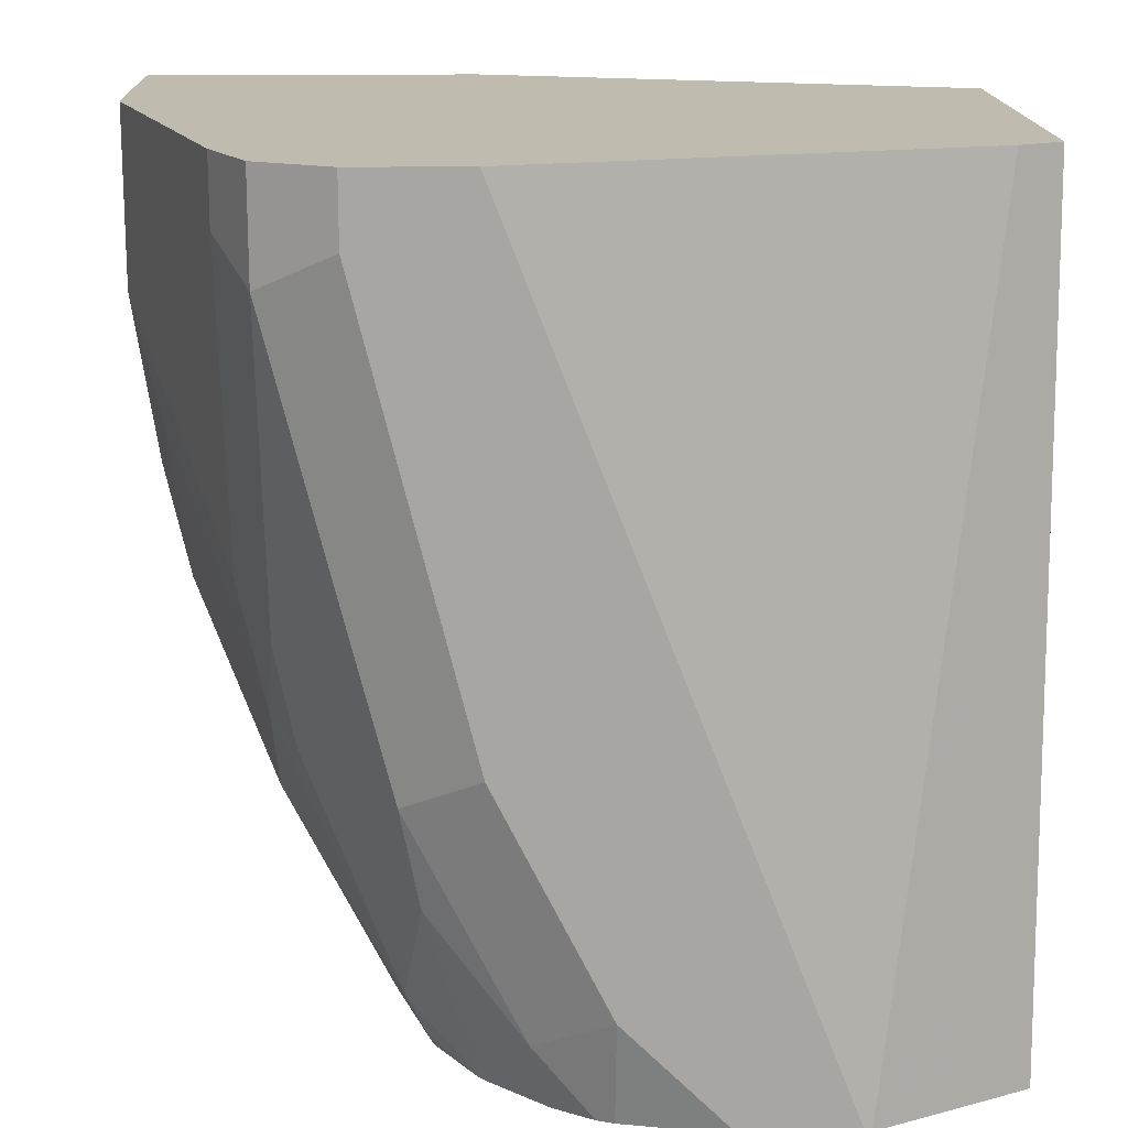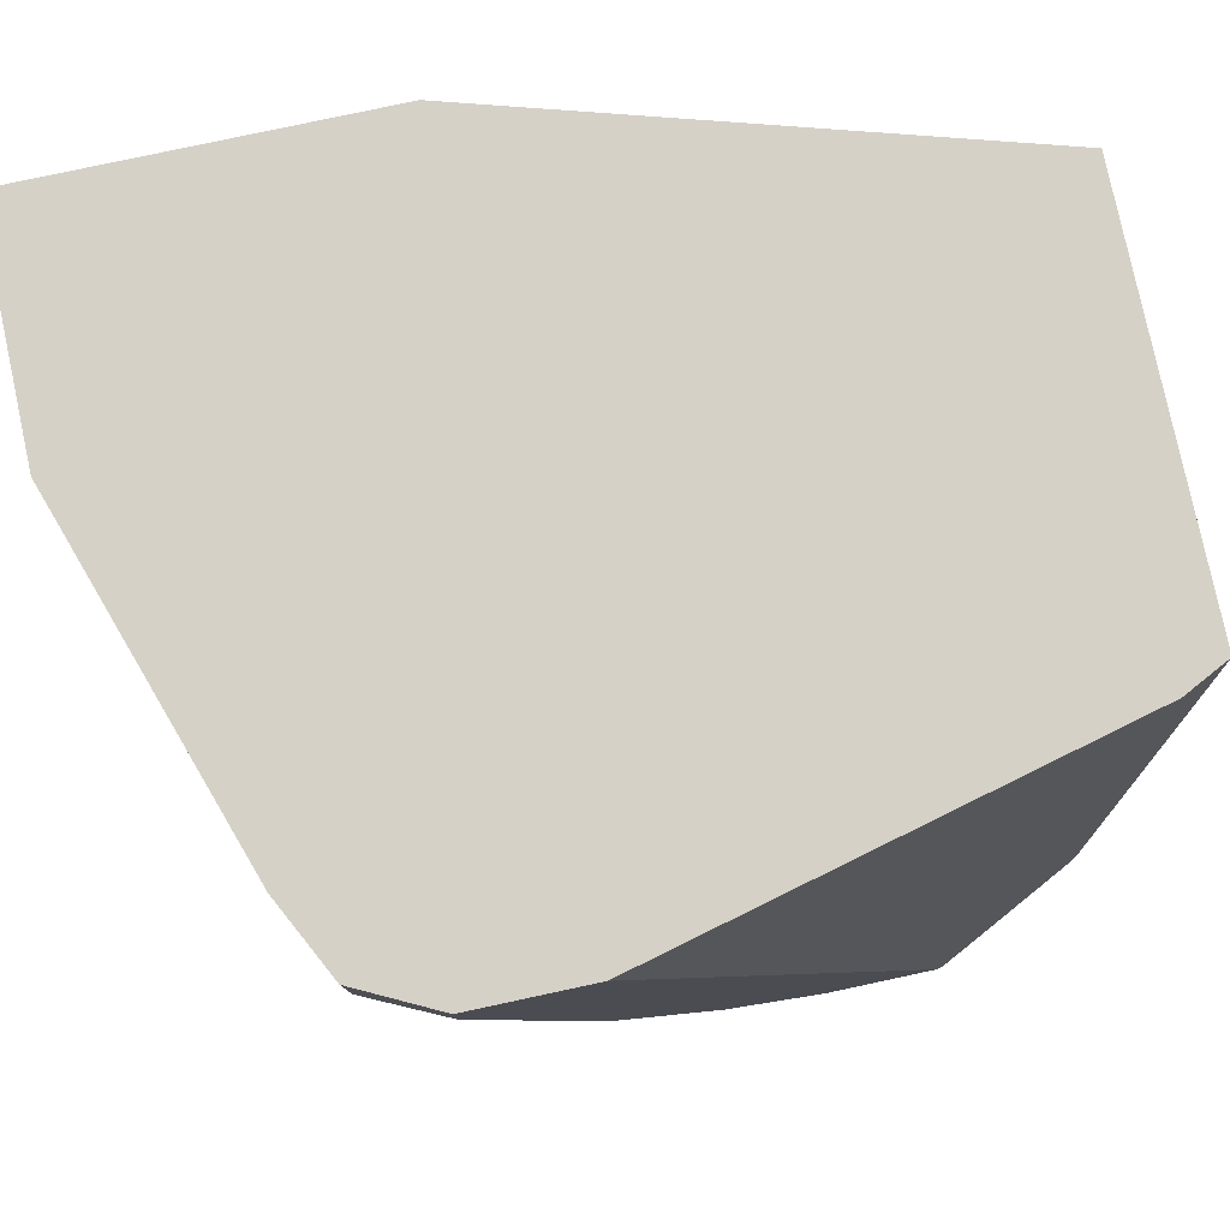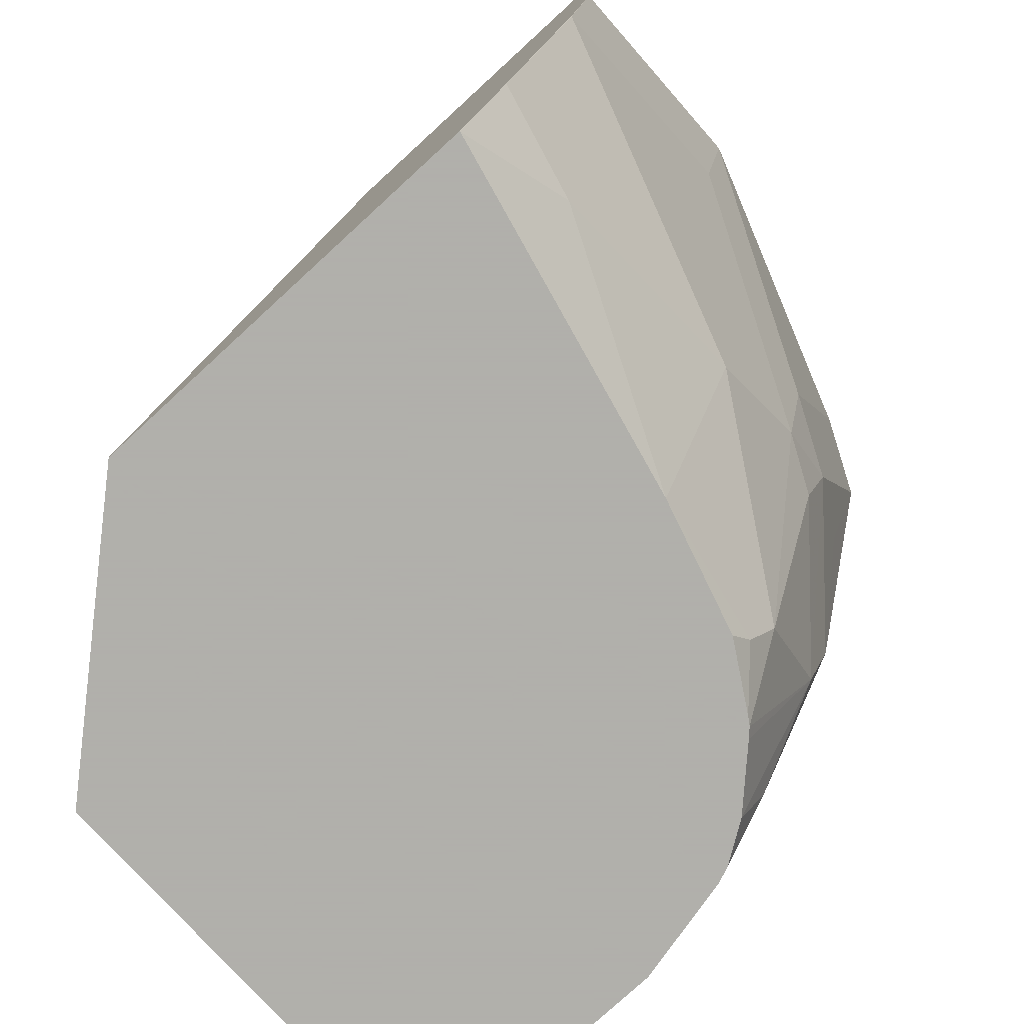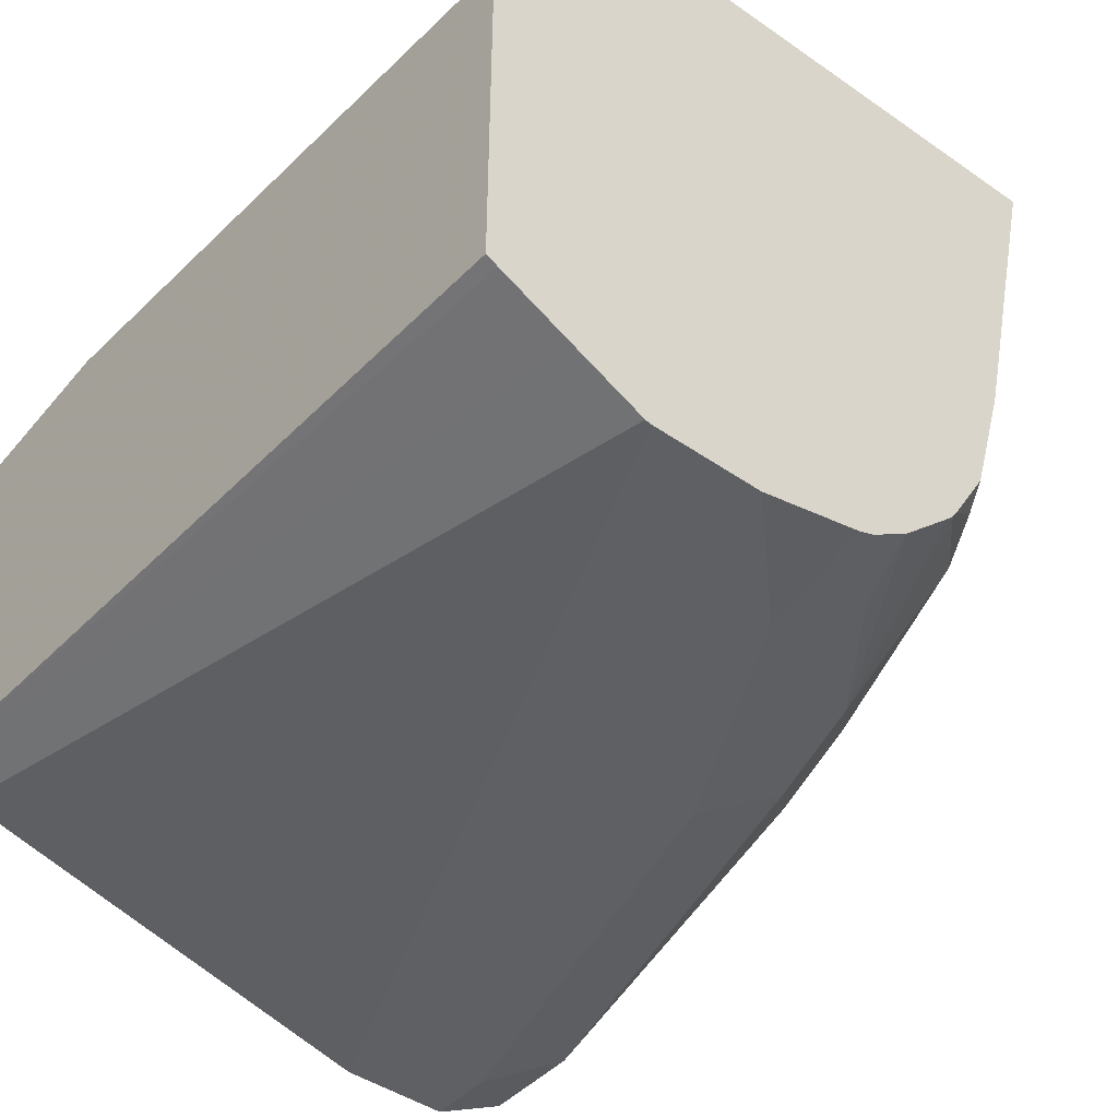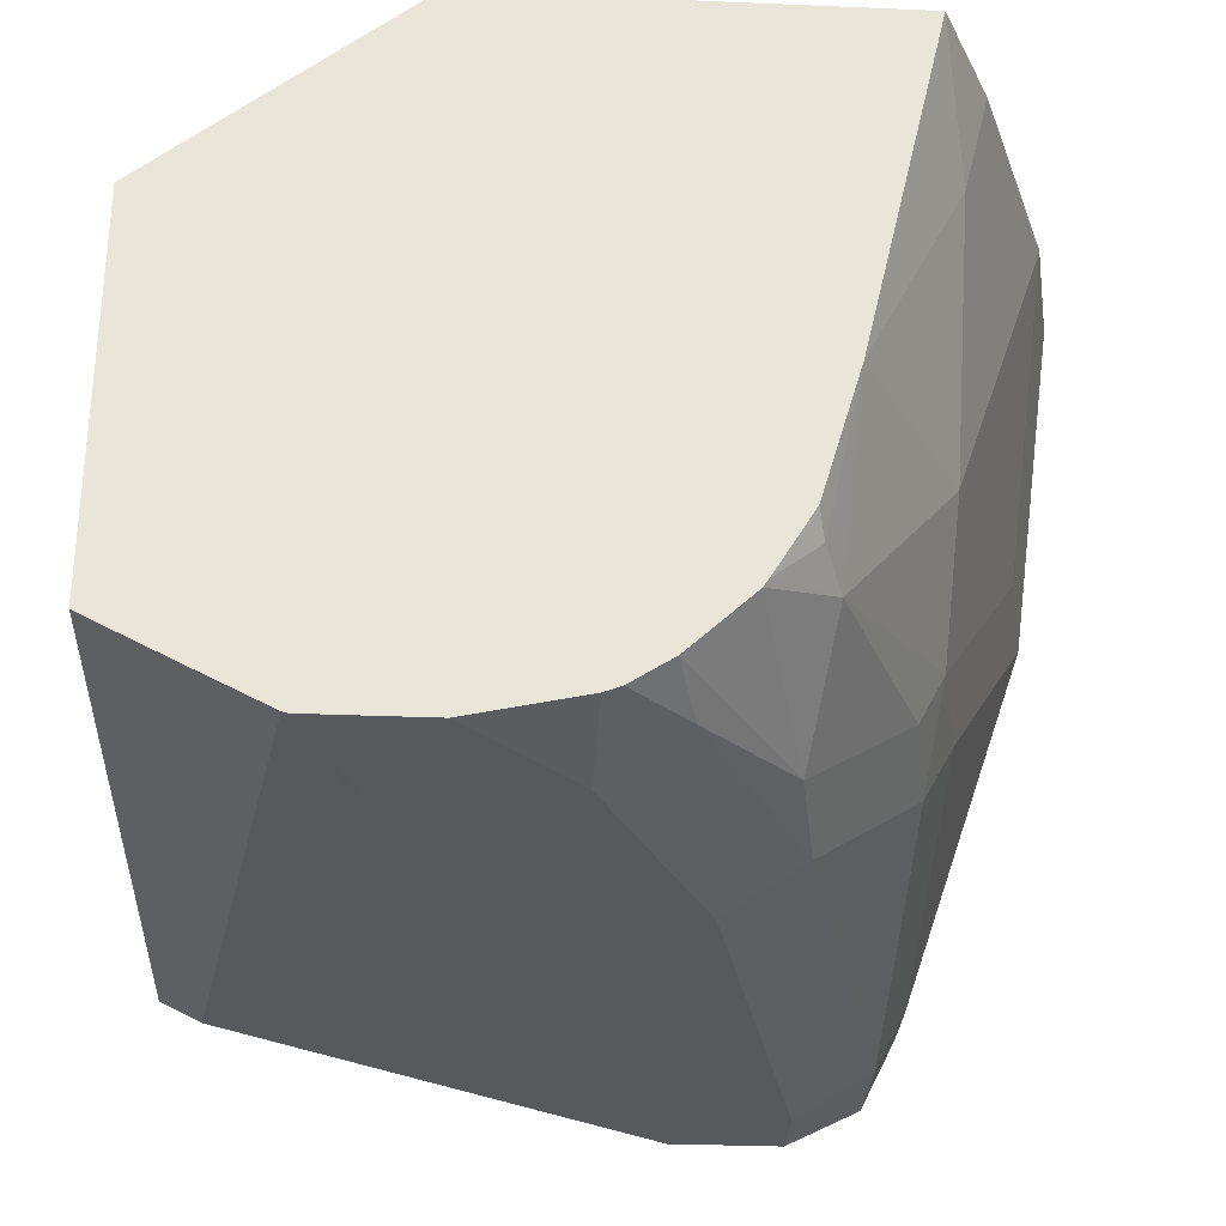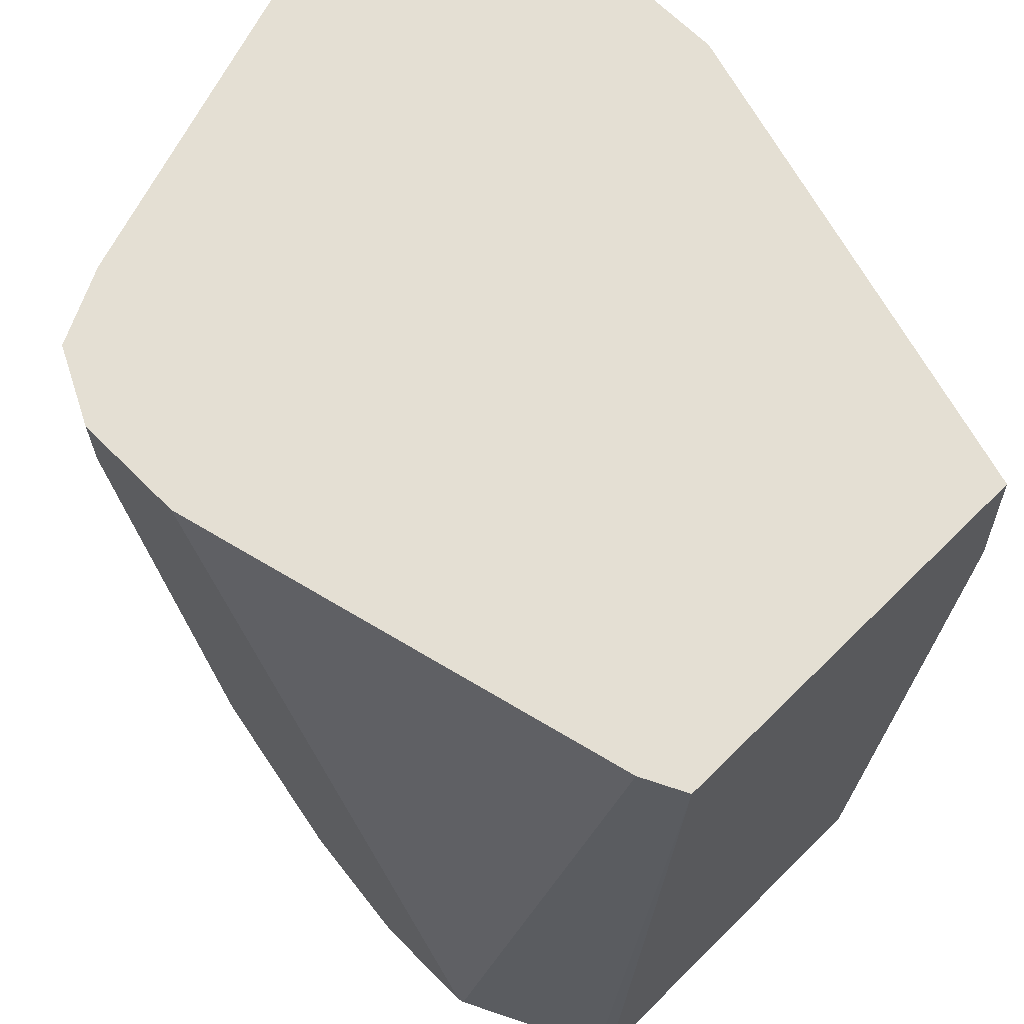
<metadata>
{"format":"obj","ext":"obj","renderer":"f3d","projection":"perspective","resolution":1024,"background":"white","views":[{"elev":16.1,"azim":-1.9,"up":"+Z"},{"elev":79.2,"azim":-12.1,"up":"+Z"},{"elev":-78.4,"azim":-137.5,"up":"+Z"},{"elev":-44.4,"azim":141.0,"up":"+Y"},{"elev":-30.2,"azim":176.5,"up":"+Y"},{"elev":66.5,"azim":45.2,"up":"+Z"}]}
</metadata>
<code>
v -0.5528 -0.5528 -0.01268
v -0.5203 -0.6503 -0.01268
v -0.5528 -0.4876 -0.01268
v -0.5528 -0.5528 -0.06505
v -0.5203 -0.6503 -0.03254
v -0.5094 -0.672 -0.01268
v -0.4553 -0.4876 -0.01268
v -0.5528 -0.4876 -0.1303
v -0.5528 -0.5203 -0.09757
v -0.5446 -0.5528 -0.1016
v -0.5203 -0.6178 -0.1301
v -0.5094 -0.672 -0.04337
v -0.5076 -0.6729 -0.01268
v -0.3127 -0.5294 -0.01268
v -0.3127 -0.5247 -0.06505
v -0.3844 -0.4876 -0.2586
v -0.3983 -0.4876 -0.2237
v -0.5447 -0.4876 -0.1666
v -0.5446 -0.4877 -0.1666
v -0.5528 -0.4877 -0.1301
v -0.5446 -0.5203 -0.1342
v -0.5121 -0.6178 -0.1666
v -0.5094 -0.6395 -0.1409
v -0.4877 -0.6828 -0.03254
v -0.4986 -0.6612 -0.1192
v -0.4769 -0.672 -0.1734
v -0.4552 -0.6828 -0.1626
v -0.4877 -0.6828 -0.01268
v -0.3127 -0.6441 -0.01268
v -0.3127 -0.5487 -0.2586
v -0.4435 -0.4876 -0.2586
v -0.5446 -0.4876 -0.1667
v -0.5203 -0.5528 -0.1951
v -0.5121 -0.5853 -0.1992
v -0.5202 -0.4876 -0.2278
v -0.5203 -0.4877 -0.2276
v -0.5121 -0.5203 -0.2317
v -0.4769 -0.6395 -0.2384
v -0.504 -0.6341 -0.1707
v -0.4715 -0.6666 -0.2032
v -0.4444 -0.672 -0.2384
v -0.4227 -0.6828 -0.2276
v -0.4552 -0.6828 -0.01268
v -0.3252 -0.6503 -0.01268
v -0.3369 -0.6721 -0.2586
v -0.3162 -0.6617 -0.2586
v -0.3127 -0.6599 -0.2586
v -0.5048 -0.4876 -0.2586
v -0.4809 -0.5903 -0.2586
v -0.5094 -0.4876 -0.2494
v -0.5048 -0.4877 -0.2586
v -0.4715 -0.6341 -0.252
v -0.4584 -0.6472 -0.2586
v -0.4568 -0.6495 -0.2586
v -0.4544 -0.6519 -0.2586
v -0.439 -0.6666 -0.2586
v -0.4275 -0.6741 -0.2586
v -0.4227 -0.676 -0.2586
v -0.3918 -0.6828 -0.2586
v -0.3593 -0.6828 -0.2586
v -0.3575 -0.6824 -0.2586
v -0.4696 -0.6284 -0.2586
f 22 34 38
f 22 38 39
f 22 39 23
f 23 39 40
f 23 40 26
f 24 59 60
f 24 27 42
f 24 42 59
f 24 60 43
f 24 43 28
f 19 37 33
f 23 26 25
f 19 36 37
f 16 49 51
f 19 32 35
f 19 21 20
f 19 34 21
f 19 33 34
f 18 32 19
f 16 31 17
f 16 48 31
f 16 51 48
f 26 40 41
f 16 62 49
f 16 53 62
f 16 54 53
f 16 55 54
f 19 35 36
f 26 41 42
f 37 51 49
f 29 44 45
f 16 56 55
f 52 62 53
f 49 62 52
f 48 51 50
f 44 61 45
f 43 61 44
f 43 60 61
f 42 58 59
f 41 58 42
f 41 57 58
f 41 56 57
f 40 56 41
f 40 55 56
f 40 54 55
f 38 40 39
f 38 54 40
f 38 53 54
f 38 52 53
f 38 49 52
f 35 37 36
f 35 51 37
f 35 50 51
f 34 49 38
f 34 37 49
f 33 37 34
f 29 46 47
f 29 45 46
f 26 42 27
f 16 57 56
f 14 30 15
f 16 59 58
f 4 21 10
f 4 9 21
f 3 18 8
f 3 32 18
f 3 35 32
f 3 50 35
f 3 48 50
f 3 31 48
f 3 17 31
f 3 7 17
f 2 12 6
f 2 5 12
f 1 5 2
f 1 4 5
f 1 9 4
f 1 8 20
f 1 3 8
f 1 7 3
f 1 14 7
f 1 29 14
f 1 44 29
f 1 43 44
f 1 28 43
f 1 13 28
f 1 6 13
f 1 2 6
f 16 58 57
f 4 10 11
f 4 11 5
f 1 20 9
f 6 12 13
f 16 60 59
f 5 11 12
f 16 61 60
f 16 45 61
f 16 46 45
f 16 47 46
f 16 30 47
f 14 47 30
f 14 29 47
f 13 24 28
f 12 27 24
f 12 26 27
f 12 25 26
f 15 30 16
f 12 24 13
f 7 15 16
f 12 23 25
f 7 16 17
f 8 18 19
f 8 19 20
f 7 14 15
f 10 21 34
f 9 20 21
f 10 34 22
f 10 22 11
f 11 22 23
f 11 23 12

</code>
